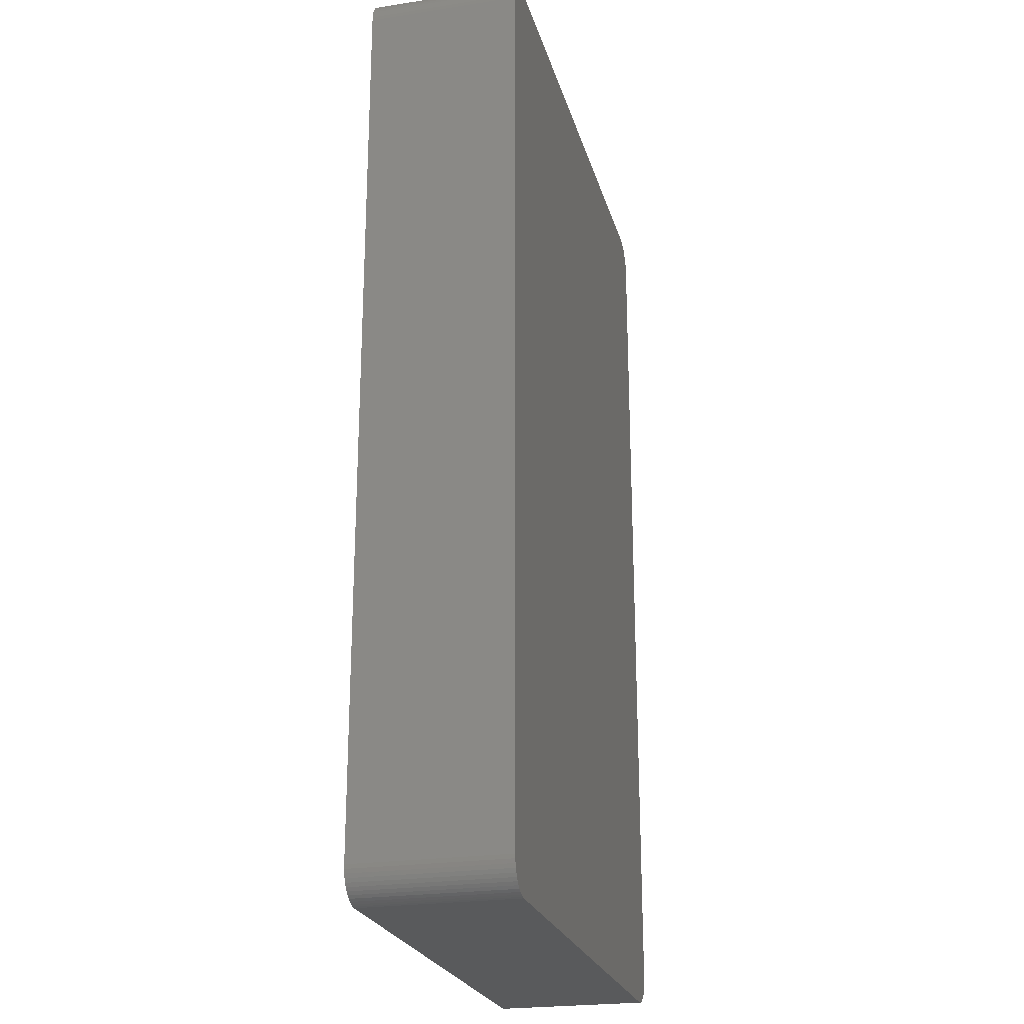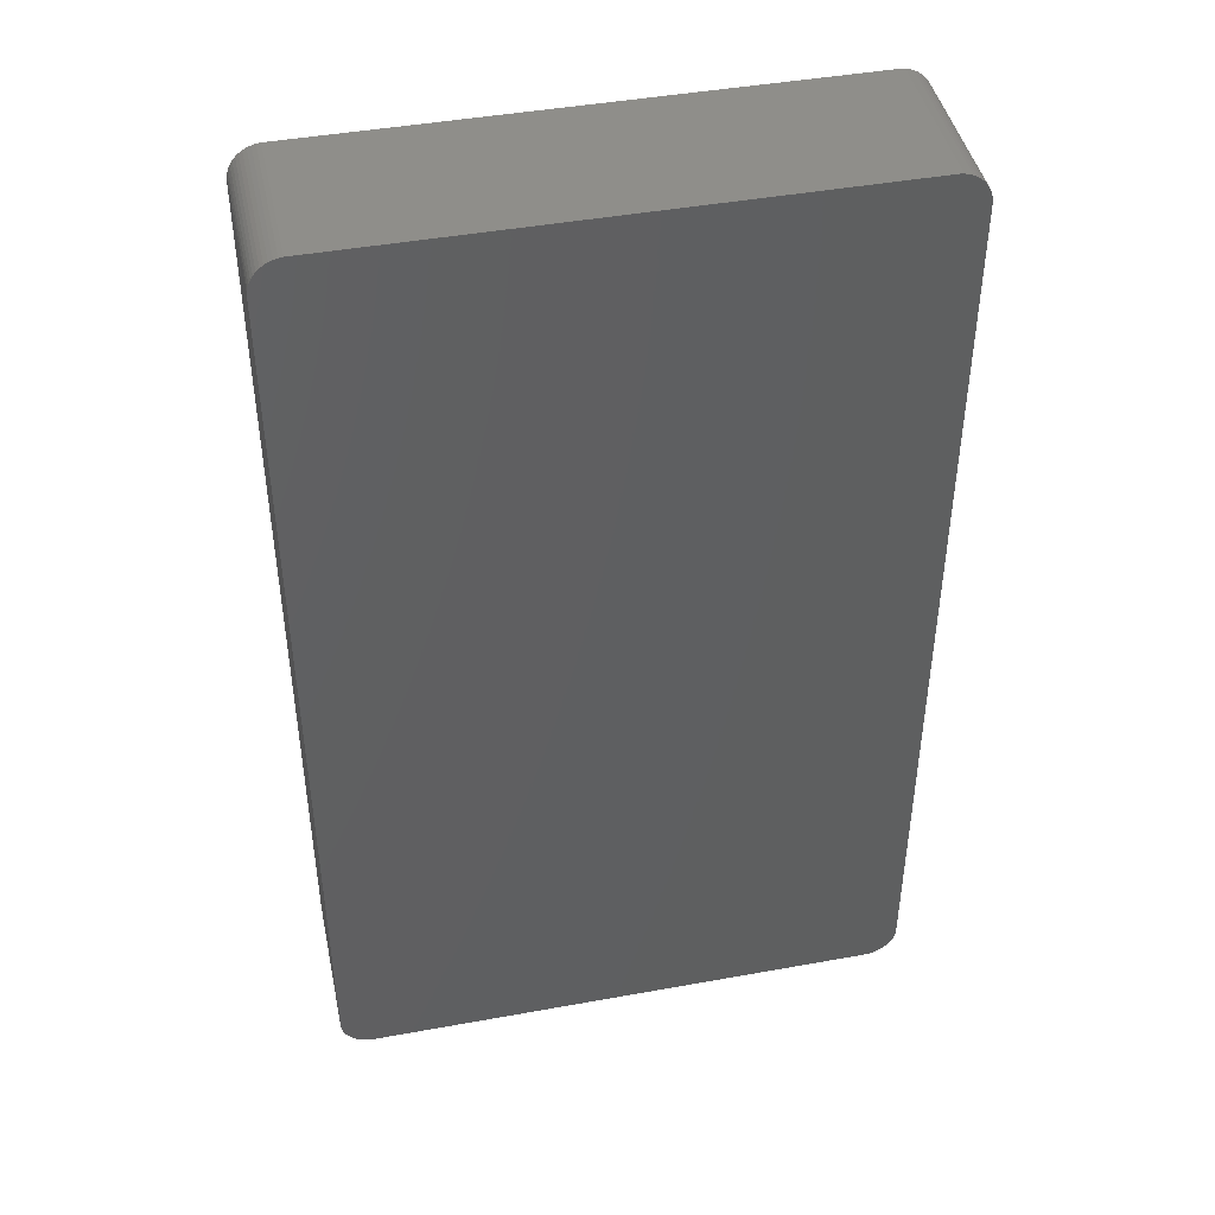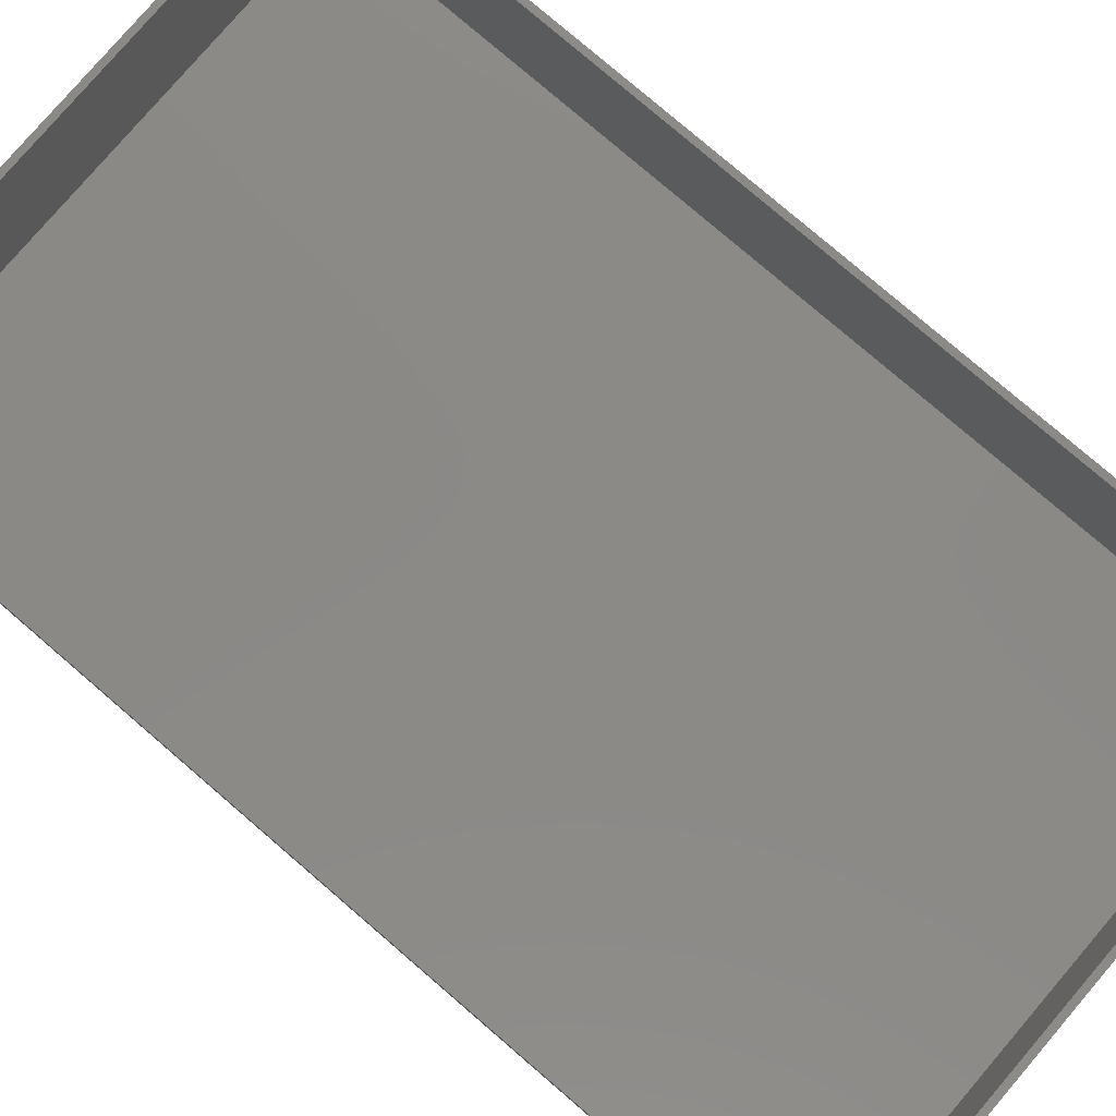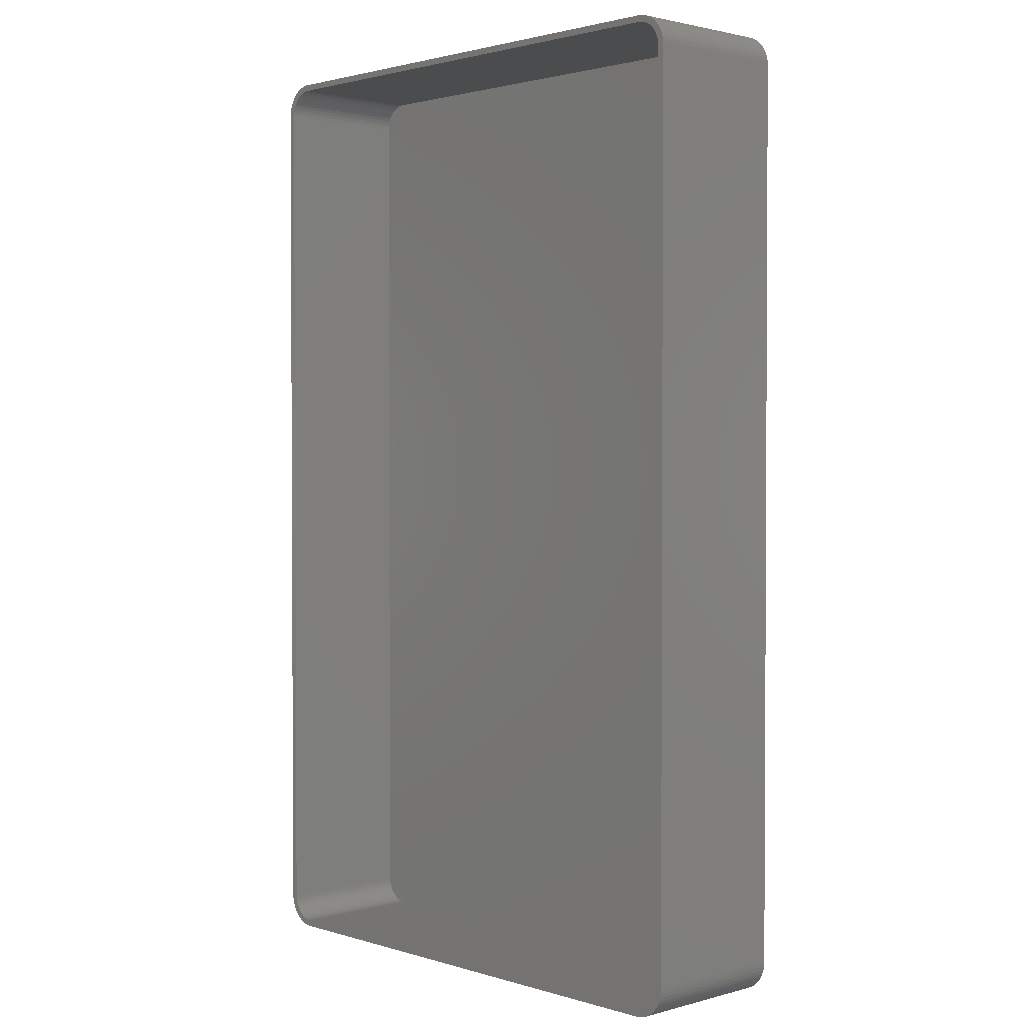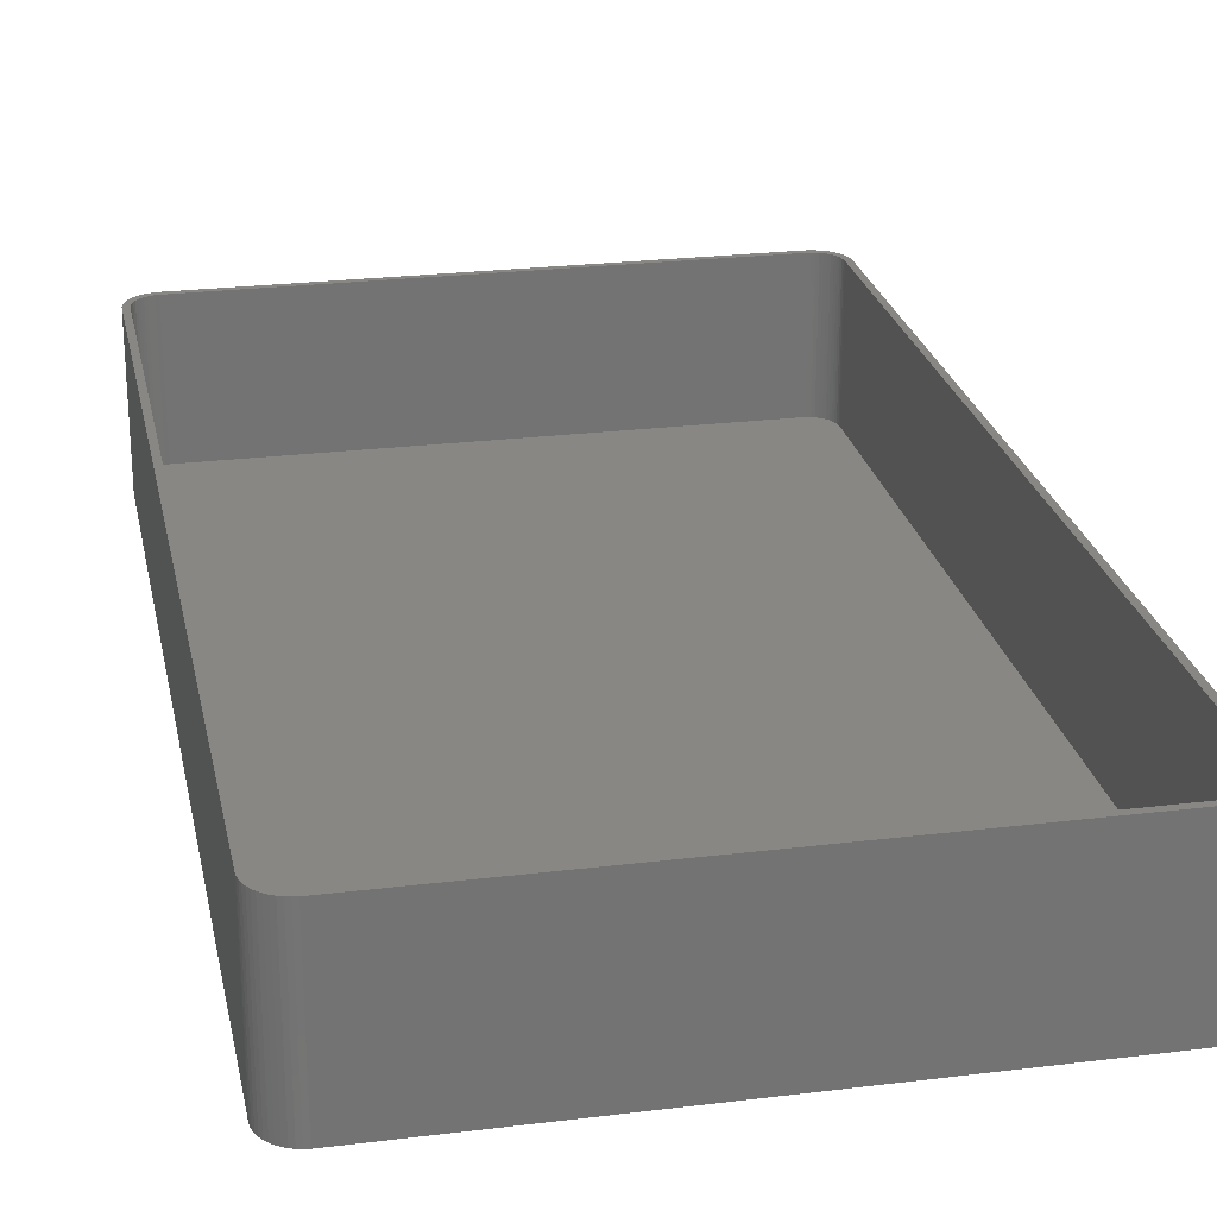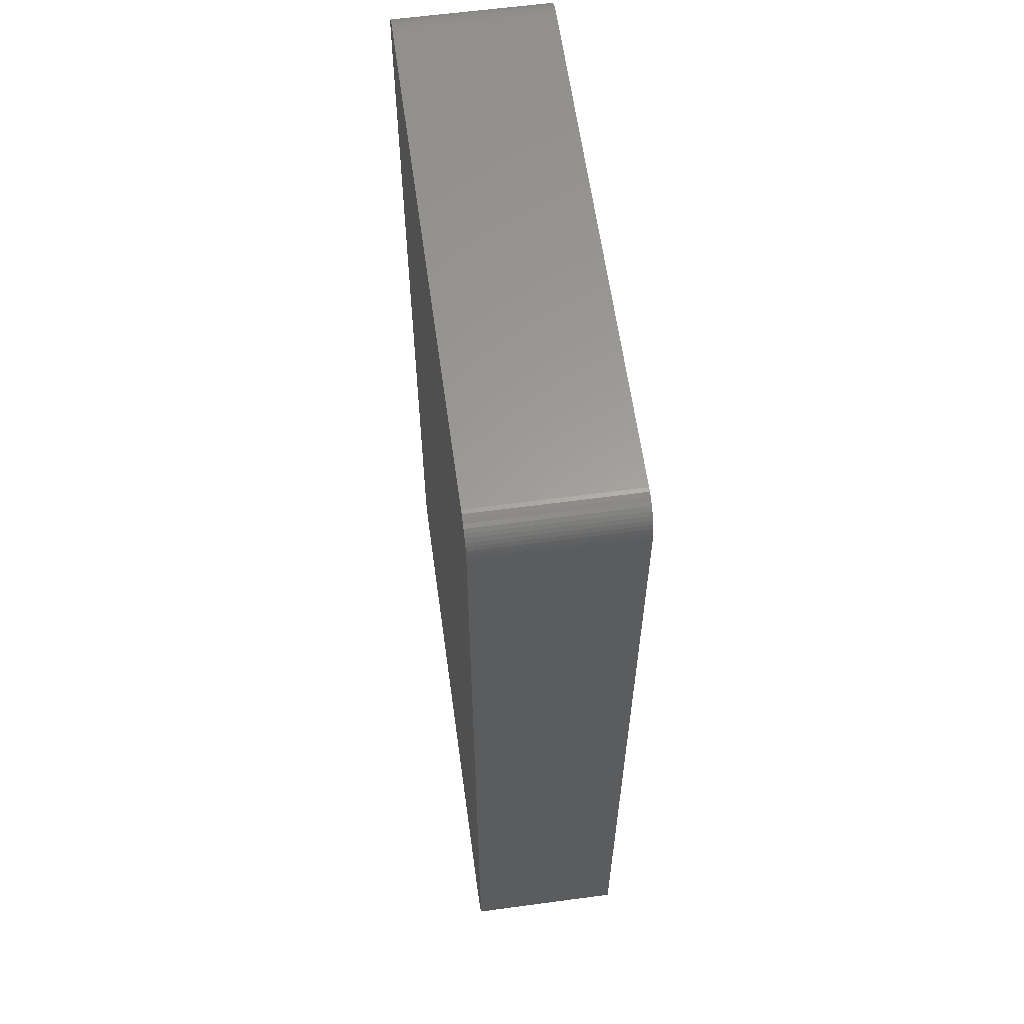
<metadata>
{"format":"stl","ext":"stl","renderer":"f3d","projection":"perspective","resolution":1024,"background":"white","views":[{"elev":-23.6,"azim":104.4,"up":"+Y"},{"elev":44.0,"azim":168.0,"up":"+Y"},{"elev":79.6,"azim":-49.4,"up":"+Z"},{"elev":1.8,"azim":46.6,"up":"+Y"},{"elev":24.6,"azim":-11.4,"up":"+Z"},{"elev":60.8,"azim":-97.8,"up":"+Y"}]}
</metadata>
<code>
# stl→obj: 208 verts, 412 faces
v 40.31 74.99 0
v -40.31 74.99 24
v 40.31 74.99 24
v -40.31 74.99 0
v -45 70 0
v -44.96 70.63 24
v -44.96 70.63 0
v -45 70 24
v 40.31 -74.99 0
v 40.94 -74.91 24
v 40.31 -74.99 24
v 40.94 -74.91 0
v -43.19 73.85 0
v -43.64 73.42 24
v -43.19 73.85 24
v -43.64 73.42 0
v 45 -70 24
v 45 70 0
v 45 70 24
v 45 -70 0
v -40.31 -74.99 0
v -40.31 -74.99 24
v 42.13 74.52 0
v 41.55 74.76 24
v 42.13 74.52 24
v 41.55 74.76 0
v -42.68 -74.22 0
v -42.13 -74.52 24
v -42.68 -74.22 24
v -42.13 -74.52 0
v 44.05 72.94 24
v 43.64 73.42 0
v 43.64 73.42 24
v 44.05 72.94 0
v -45 -70 0
v -45 -70 24
v -41.55 74.76 0
v -42.13 74.52 24
v -41.55 74.76 24
v -42.13 74.52 0
v 42.68 74.22 0
v 42.68 74.22 24
v 40.94 74.91 24
v 40.94 74.91 0
v -40.94 74.91 24
v -40.94 74.91 0
v 43.64 -73.42 24
v 44.05 -72.94 0
v 44.05 -72.94 24
v 43.64 -73.42 0
v 44.96 -70.63 0
v 44.84 -71.24 0
v 44.65 -71.84 0
v 44.38 -72.41 0
v 44.96 70.63 0
v 44.84 71.24 0
v 43.19 -73.85 0
v 44.38 72.41 0
v 42.68 -74.22 0
v 42.13 -74.52 0
v 43.19 73.85 0
v 41.55 -74.76 0
v 44.65 71.84 0
v -40.94 -74.91 0
v -41.55 -74.76 0
v -43.19 -73.85 0
v -43.64 -73.42 0
v -42.68 74.22 0
v -44.05 -72.94 0
v -44.38 -72.41 0
v -44.65 -71.84 0
v -44.05 72.94 0
v -44.84 -71.24 0
v -44.38 72.41 0
v -44.96 -70.63 0
v -44.65 71.84 0
v -44.84 71.24 0
v 44 70 24
v 44.96 70.63 24
v 43.97 70.5 24
v 44.84 71.24 24
v 44 -70 24
v 43.87 70.99 24
v 44.65 71.84 24
v 44.96 -70.63 24
v 43.72 71.47 24
v 44.38 72.41 24
v 43.97 -70.5 24
v 43.51 71.93 24
v 44.84 -71.24 24
v 43.87 -70.99 24
v 43.24 72.35 24
v 42.92 72.74 24
v 43.19 73.85 24
v 42.55 73.08 24
v 42.14 73.38 24
v 41.7 73.62 24
v 41.24 73.8 24
v 40.75 73.93 24
v 40.25 73.99 24
v -40.25 73.99 24
v -40.75 73.93 24
v -41.24 73.8 24
v -41.7 73.62 24
v -42.14 73.38 24
v -42.68 74.22 24
v -42.55 73.08 24
v -42.92 72.74 24
v -43.24 72.35 24
v -44.05 72.94 24
v -43.51 71.93 24
v -44.38 72.41 24
v -43.72 71.47 24
v -44.84 71.24 24
v -43.87 70.99 24
v -44.65 71.84 24
v 44.65 -71.84 24
v 43.72 -71.47 24
v 44.38 -72.41 24
v 43.51 -71.93 24
v 43.24 -72.35 24
v 42.92 -72.74 24
v 43.19 -73.85 24
v 42.55 -73.08 24
v 42.68 -74.22 24
v 42.14 -73.38 24
v 42.13 -74.52 24
v 41.7 -73.62 24
v 41.55 -74.76 24
v 41.24 -73.8 24
v 40.75 -73.93 24
v 40.25 -73.99 24
v -40.25 -73.99 24
v -40.75 -73.93 24
v -40.94 -74.91 24
v -41.24 -73.8 24
v -41.55 -74.76 24
v -41.7 -73.62 24
v -42.14 -73.38 24
v -42.55 -73.08 24
v -43.19 -73.85 24
v -42.92 -72.74 24
v -43.64 -73.42 24
v -43.24 -72.35 24
v -44.05 -72.94 24
v -43.51 -71.93 24
v -44.38 -72.41 24
v -43.72 -71.47 24
v -44.65 -71.84 24
v -43.87 -70.99 24
v -44.84 -71.24 24
v -43.97 -70.5 24
v -44.96 -70.63 24
v -44 -70 24
v -44 70 24
v -43.97 70.5 24
v -40.75 73.93 2
v -40.25 73.99 2
v 40.25 73.99 2
v -43.51 -71.93 2
v -43.24 -72.35 2
v 40.25 -73.99 2
v -40.25 -73.99 2
v -44 -70 2
v -43.97 -70.5 2
v 44 -70 2
v 44 70 2
v -41.7 -73.62 2
v -42.14 -73.38 2
v -40.75 -73.93 2
v -44 70 2
v -42.14 73.38 2
v -41.7 73.62 2
v 43.51 71.93 2
v 43.24 72.35 2
v 41.7 73.62 2
v 42.14 73.38 2
v 43.72 -71.47 2
v 43.87 -70.99 2
v -42.55 -73.08 2
v -42.92 -72.74 2
v -41.24 -73.8 2
v -43.87 -70.99 2
v -43.72 -71.47 2
v -42.92 72.74 2
v -42.55 73.08 2
v -41.24 73.8 2
v 42.55 73.08 2
v 42.92 72.74 2
v 43.72 71.47 2
v 43.87 70.99 2
v 43.97 70.5 2
v 42.92 -72.74 2
v 43.24 -72.35 2
v 43.51 -71.93 2
v 42.14 -73.38 2
v 41.7 -73.62 2
v 43.97 -70.5 2
v 42.55 -73.08 2
v 41.24 73.8 2
v 40.75 73.93 2
v 41.24 -73.8 2
v 40.75 -73.93 2
v -43.24 72.35 2
v -43.51 71.93 2
v -43.72 71.47 2
v -43.87 70.99 2
v -43.97 70.5 2
f 1 2 3
f 2 1 4
f 5 6 7
f 6 5 8
f 9 10 11
f 10 9 12
f 13 14 15
f 14 13 16
f 17 18 19
f 18 17 20
f 21 11 22
f 11 21 9
f 23 24 25
f 24 23 26
f 27 28 29
f 28 27 30
f 31 32 33
f 32 31 34
f 35 8 5
f 8 35 36
f 37 38 39
f 38 37 40
f 41 25 42
f 25 41 23
f 26 43 24
f 43 26 44
f 4 45 2
f 45 4 46
f 47 48 49
f 48 47 50
f 9 20 51
f 20 35 18
f 9 51 52
f 5 18 35
f 9 52 53
f 1 18 5
f 9 53 54
f 18 1 55
f 9 54 48
f 20 9 35
f 9 48 50
f 55 1 56
f 9 50 57
f 58 1 34
f 9 57 59
f 34 1 32
f 9 59 60
f 32 1 61
f 9 60 62
f 61 1 41
f 9 62 12
f 41 1 23
f 23 1 26
f 26 1 44
f 35 9 21
f 56 1 63
f 35 21 64
f 63 1 58
f 35 64 65
f 1 5 4
f 35 65 30
f 4 5 46
f 35 30 27
f 46 5 37
f 35 27 66
f 37 5 40
f 35 66 67
f 40 5 68
f 35 67 69
f 68 5 13
f 35 69 70
f 13 5 16
f 35 70 71
f 16 5 72
f 35 71 73
f 72 5 74
f 35 73 75
f 74 5 76
f 76 5 77
f 77 5 7
f 78 19 79
f 19 78 17
f 80 79 81
f 82 17 78
f 83 81 84
f 17 82 85
f 86 84 87
f 88 85 82
f 89 87 31
f 85 88 90
f 91 90 88
f 79 80 78
f 81 83 80
f 84 86 83
f 92 31 33
f 87 89 86
f 31 92 89
f 93 33 94
f 33 93 92
f 95 94 42
f 94 95 93
f 42 96 95
f 25 96 42
f 25 97 96
f 24 97 25
f 24 98 97
f 43 98 24
f 43 99 98
f 3 99 43
f 3 100 99
f 3 101 100
f 2 101 3
f 2 102 101
f 45 102 2
f 45 103 102
f 39 103 45
f 39 104 103
f 38 104 39
f 38 105 104
f 106 105 38
f 105 106 107
f 15 107 106
f 107 15 108
f 14 108 15
f 108 14 109
f 110 109 14
f 109 110 111
f 112 111 110
f 111 112 113
f 114 115 116
f 113 116 115
f 116 113 112
f 90 91 117
f 118 117 91
f 117 118 119
f 120 119 118
f 119 120 49
f 121 49 120
f 49 121 47
f 122 47 121
f 47 122 123
f 124 123 122
f 123 124 125
f 126 125 124
f 126 127 125
f 128 127 126
f 128 129 127
f 130 129 128
f 130 10 129
f 131 10 130
f 131 11 10
f 132 11 131
f 133 11 132
f 133 22 11
f 134 22 133
f 134 135 22
f 136 135 134
f 136 137 135
f 138 137 136
f 138 28 137
f 139 28 138
f 29 139 140
f 139 29 28
f 141 140 142
f 140 141 29
f 143 142 144
f 145 144 146
f 142 143 141
f 147 146 148
f 149 148 150
f 151 150 152
f 144 145 143
f 153 152 154
f 155 8 154
f 115 114 156
f 36 154 8
f 6 156 114
f 153 154 36
f 156 6 155
f 146 147 145
f 155 6 8
f 148 149 147
f 150 151 149
f 152 153 151
f 71 151 73
f 151 71 149
f 46 39 45
f 39 46 37
f 68 15 106
f 15 68 13
f 40 106 38
f 106 40 68
f 72 14 16
f 14 72 110
f 61 42 94
f 42 61 41
f 44 3 43
f 3 44 1
f 67 141 143
f 141 67 66
f 69 147 70
f 147 69 145
f 117 52 90
f 52 117 53
f 119 53 117
f 53 119 54
f 49 54 119
f 54 49 48
f 32 94 33
f 94 32 61
f 79 56 81
f 56 79 55
f 19 55 79
f 55 19 18
f 64 22 135
f 22 64 21
f 65 135 137
f 135 65 64
f 76 112 74
f 112 76 116
f 7 114 77
f 114 7 6
f 77 116 76
f 116 77 114
f 66 29 141
f 29 66 27
f 67 145 69
f 145 67 143
f 90 51 85
f 51 90 52
f 12 129 10
f 129 12 62
f 57 47 123
f 47 57 50
f 84 58 87
f 58 84 63
f 81 63 84
f 63 81 56
f 73 153 75
f 153 73 151
f 75 36 35
f 36 75 153
f 70 149 71
f 149 70 147
f 74 110 72
f 110 74 112
f 85 20 17
f 20 85 51
f 60 125 127
f 125 60 59
f 87 34 31
f 34 87 58
f 30 137 28
f 137 30 65
f 62 127 129
f 127 62 60
f 59 123 125
f 123 59 57
f 157 101 102
f 101 157 158
f 158 100 101
f 100 158 159
f 144 160 146
f 160 144 161
f 162 133 132
f 133 162 163
f 152 164 154
f 164 152 165
f 166 78 167
f 78 166 82
f 168 139 138
f 139 168 169
f 163 134 133
f 134 163 170
f 154 171 155
f 171 154 164
f 172 104 105
f 104 172 173
f 174 92 175
f 92 174 89
f 176 96 97
f 96 176 177
f 178 91 179
f 91 178 118
f 180 142 140
f 142 180 181
f 170 136 134
f 136 170 182
f 169 140 139
f 140 169 180
f 148 183 150
f 183 148 184
f 185 107 108
f 107 185 186
f 173 103 104
f 103 173 187
f 188 93 95
f 93 188 189
f 177 95 96
f 95 177 188
f 190 89 174
f 89 190 86
f 191 86 190
f 86 191 83
f 192 83 191
f 83 192 80
f 193 121 194
f 121 193 122
f 195 118 178
f 118 195 120
f 196 128 126
f 128 196 197
f 182 138 136
f 138 182 168
f 142 161 144
f 161 142 181
f 159 167 192
f 167 171 166
f 159 192 191
f 164 166 171
f 159 191 190
f 162 166 164
f 159 190 174
f 166 162 198
f 159 174 175
f 167 159 171
f 159 175 189
f 198 162 179
f 159 189 188
f 195 162 194
f 159 188 177
f 194 162 193
f 159 177 176
f 193 162 199
f 159 176 200
f 199 162 196
f 159 200 201
f 196 162 197
f 197 162 202
f 202 162 203
f 171 159 158
f 179 162 178
f 171 158 157
f 178 162 195
f 171 157 187
f 162 164 163
f 171 187 173
f 163 164 170
f 171 173 172
f 170 164 182
f 171 172 186
f 182 164 168
f 171 186 185
f 168 164 169
f 171 185 204
f 169 164 180
f 171 204 205
f 180 164 181
f 171 205 206
f 181 164 161
f 171 206 207
f 161 164 160
f 171 207 208
f 160 164 184
f 184 164 183
f 183 164 165
f 150 165 152
f 165 150 183
f 146 184 148
f 184 146 160
f 113 205 111
f 205 113 206
f 115 206 113
f 206 115 207
f 109 185 108
f 185 109 204
f 187 102 103
f 102 187 157
f 203 132 131
f 132 203 162
f 175 93 189
f 93 175 92
f 200 97 98
f 97 200 176
f 159 99 100
f 99 159 201
f 201 98 99
f 98 201 200
f 167 80 192
f 80 167 78
f 179 88 198
f 88 179 91
f 194 120 195
f 120 194 121
f 197 130 128
f 130 197 202
f 199 126 124
f 126 199 196
f 111 204 109
f 204 111 205
f 155 208 156
f 208 155 171
f 156 207 115
f 207 156 208
f 186 105 107
f 105 186 172
f 198 82 166
f 82 198 88
f 202 131 130
f 131 202 203
f 193 124 122
f 124 193 199

</code>
